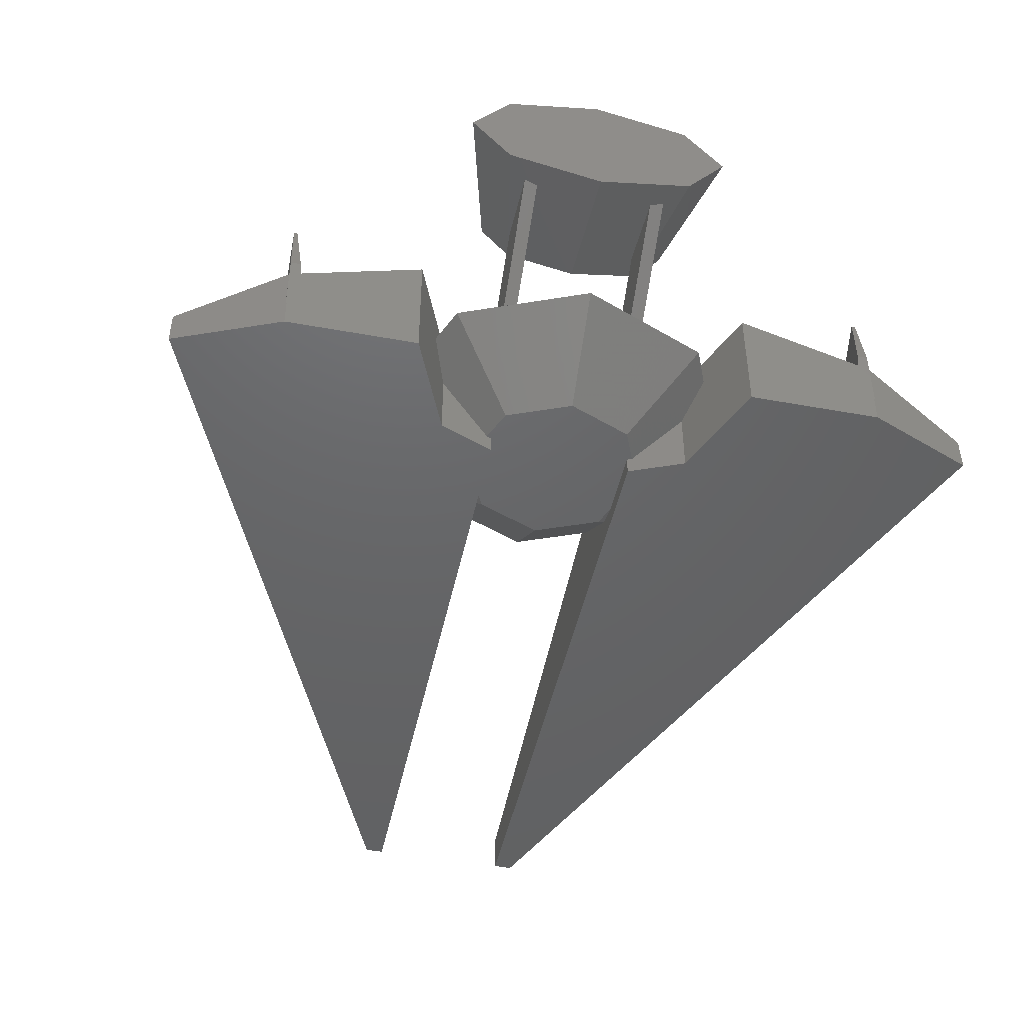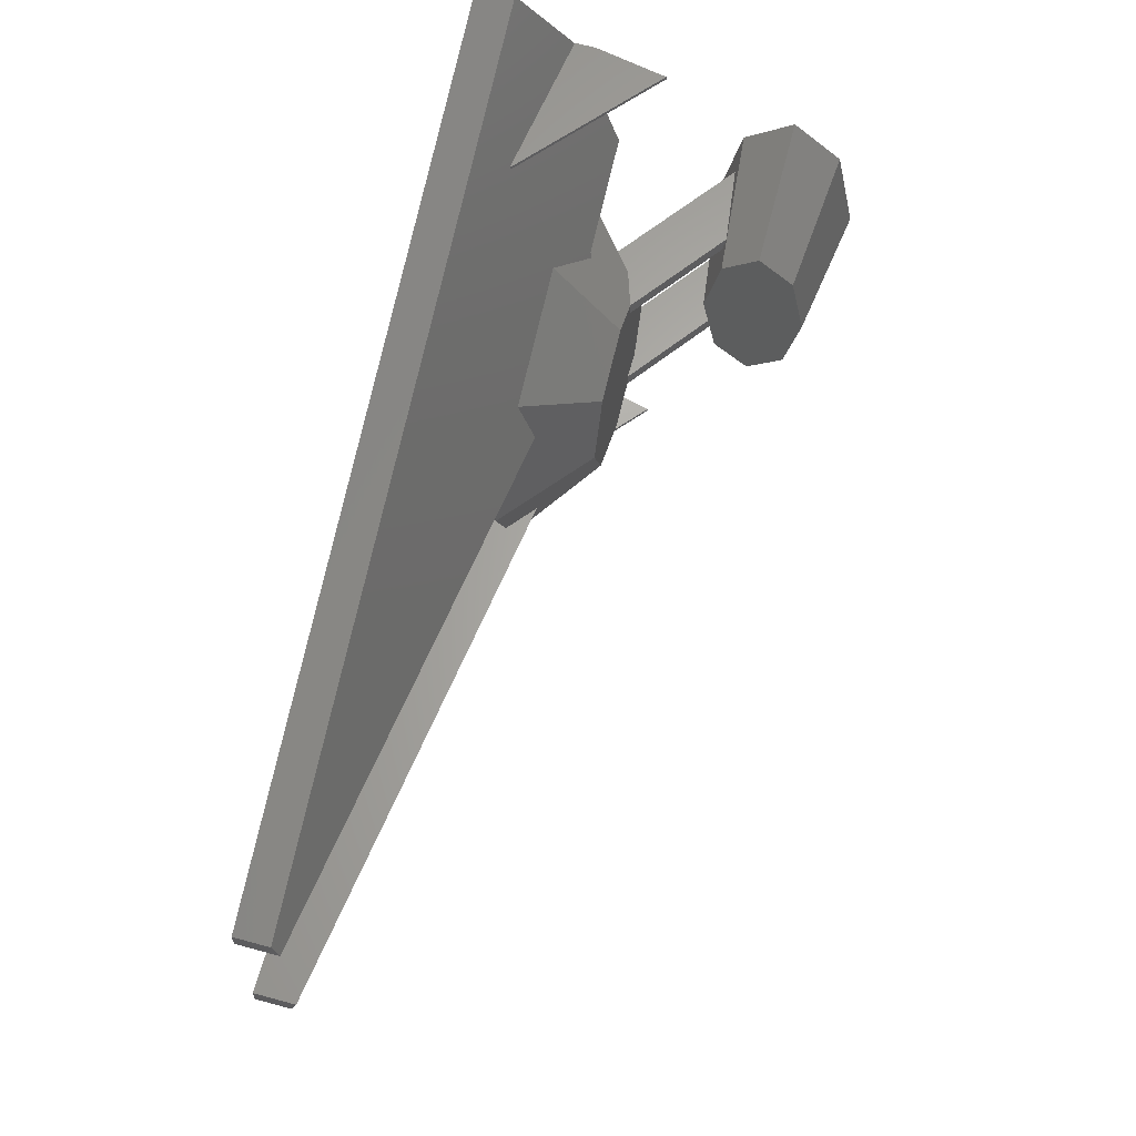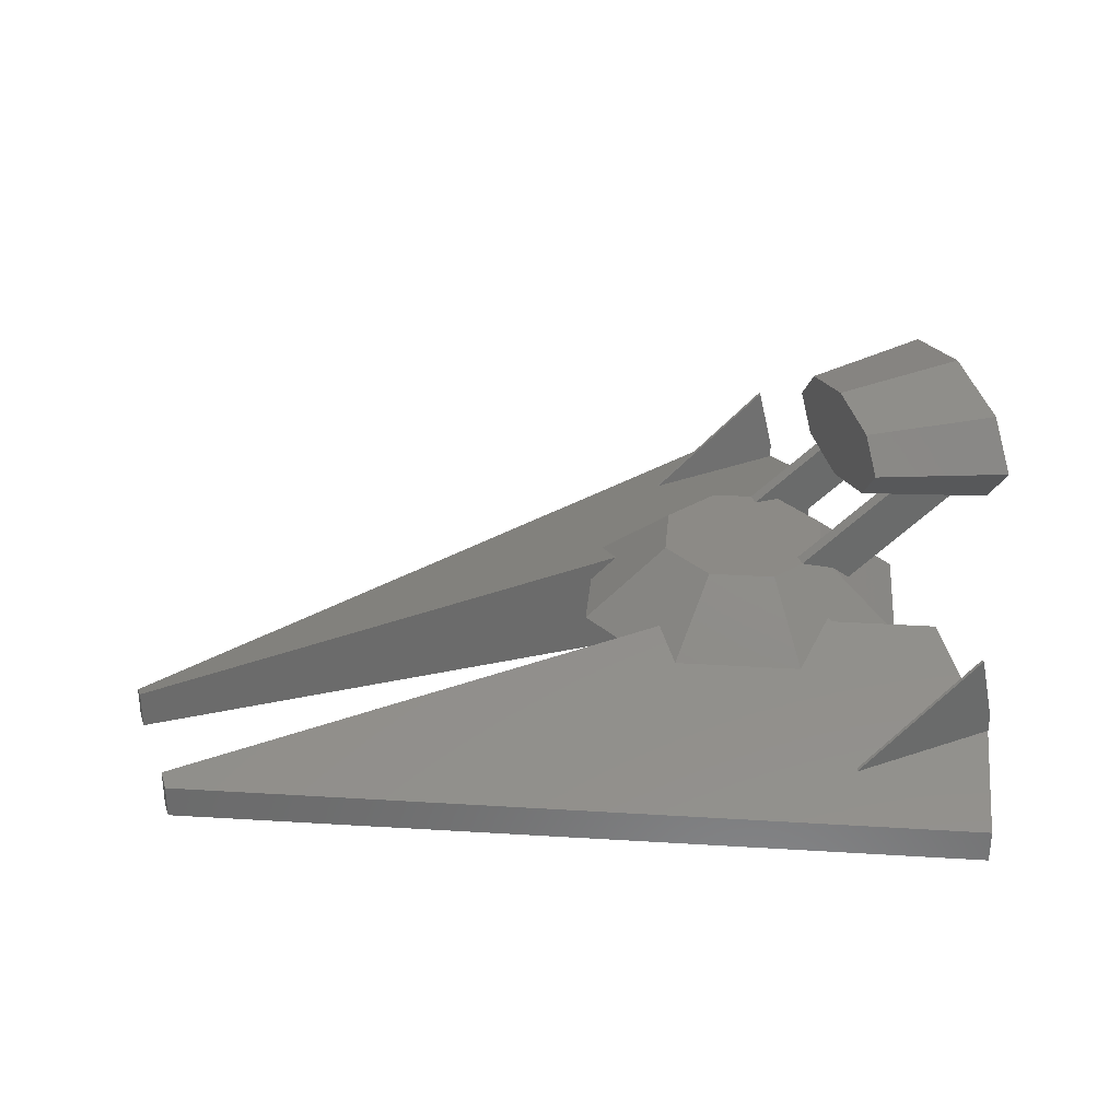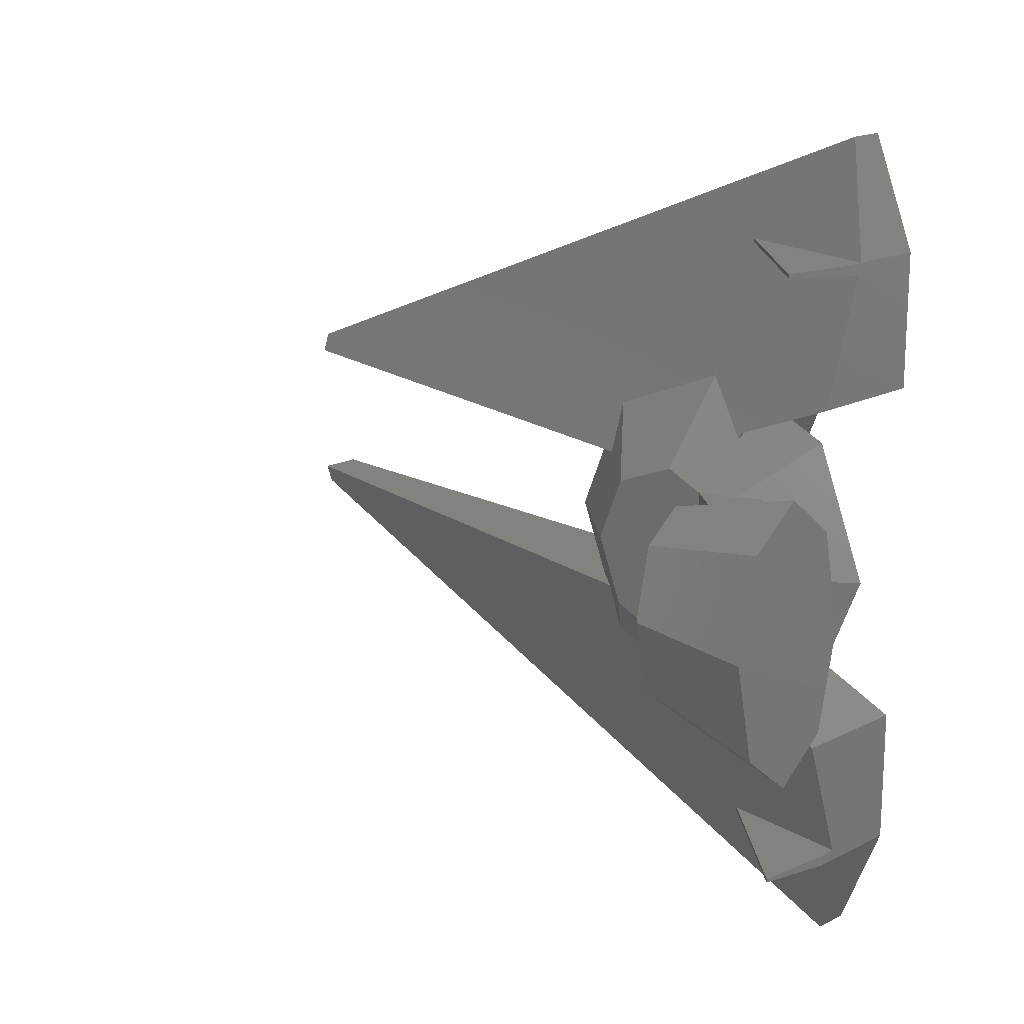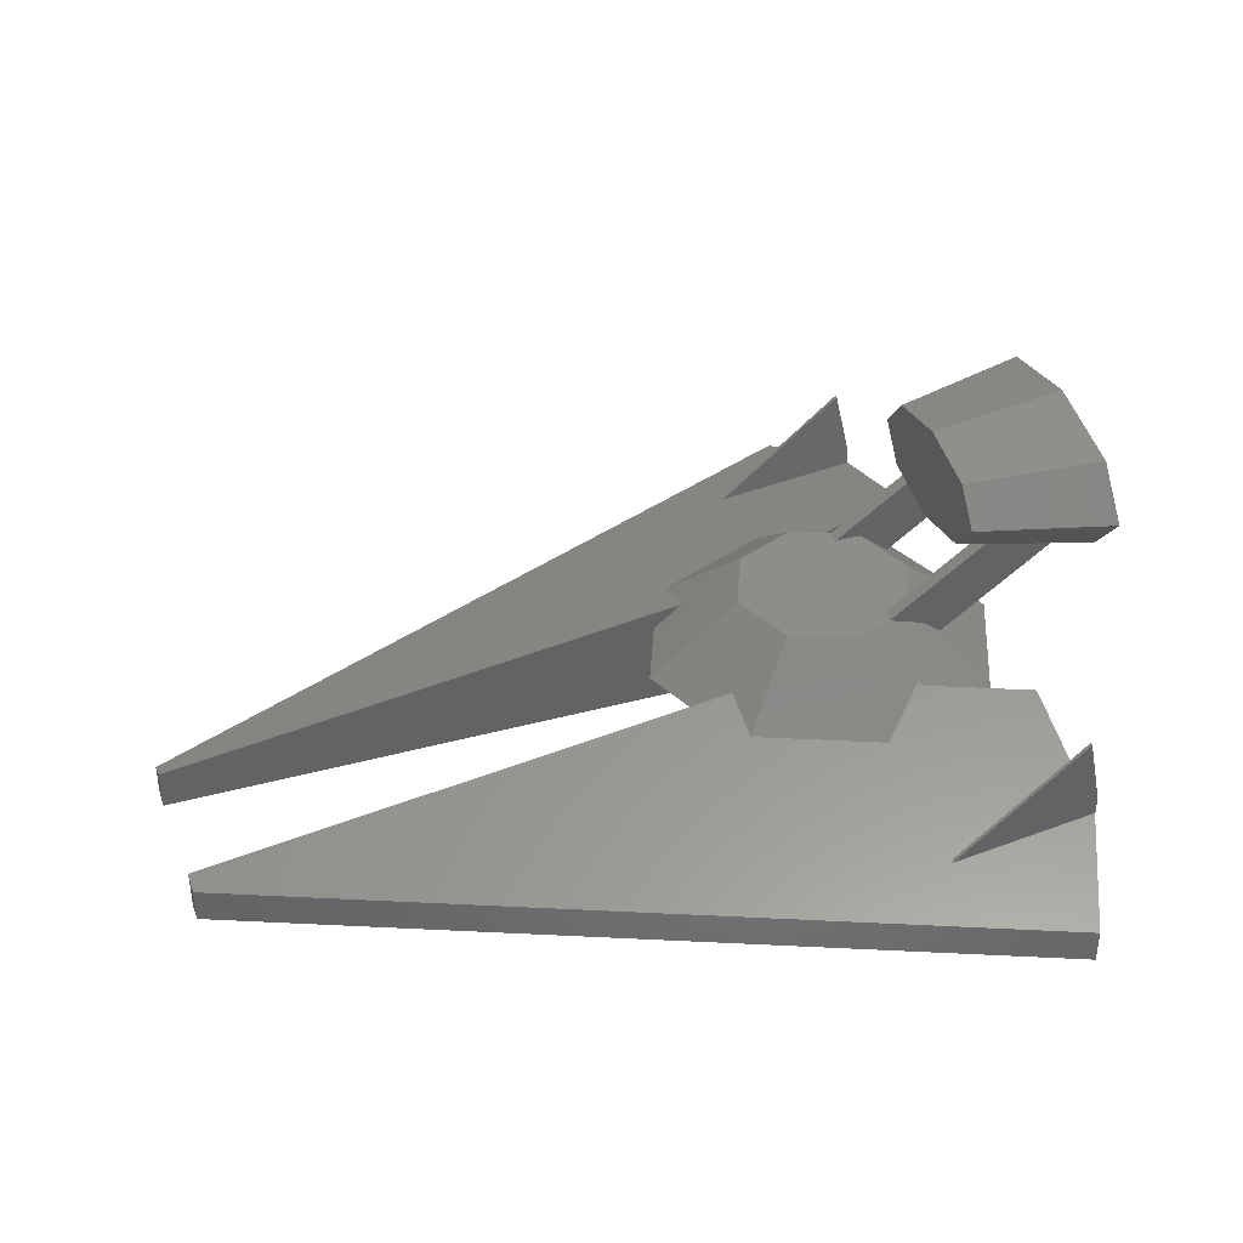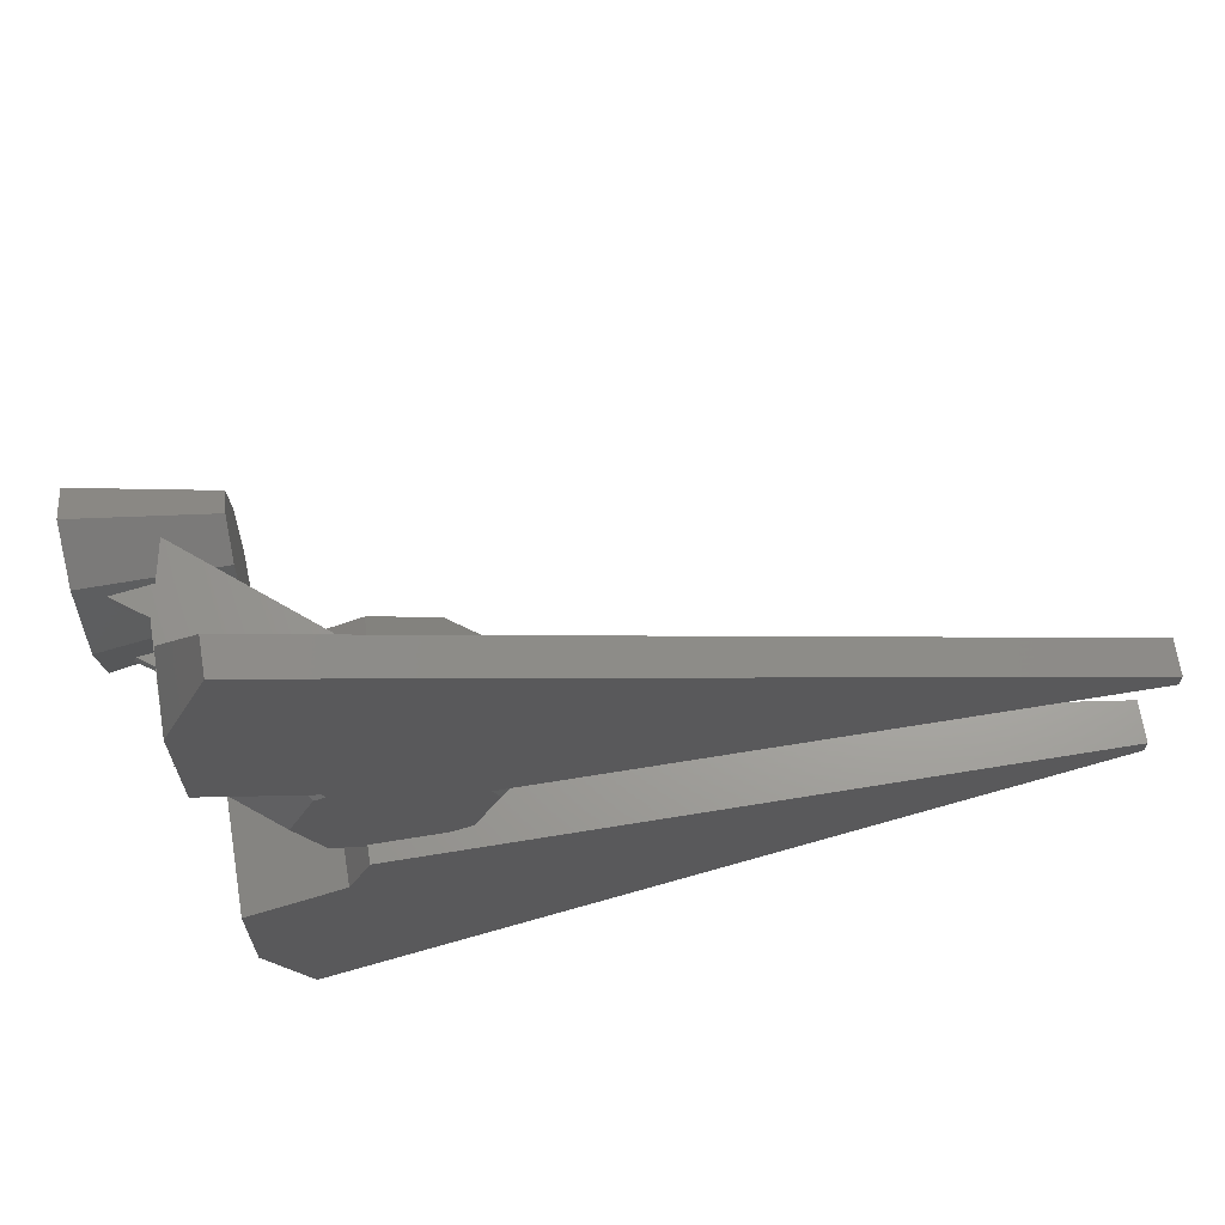
<metadata>
{"format":"stl","ext":"stl","renderer":"f3d","projection":"perspective","resolution":1024,"background":"white","views":[{"elev":-46.3,"azim":-101.8,"up":"+Y"},{"elev":64.2,"azim":105.4,"up":"+Z"},{"elev":31.9,"azim":162.5,"up":"+Y"},{"elev":17.7,"azim":-134.6,"up":"+Z"},{"elev":38.7,"azim":161.1,"up":"+Y"},{"elev":67.7,"azim":-9.3,"up":"+Z"}]}
</metadata>
<code>
# stl→obj: 128 verts, 256 faces
v -6.494 -2.4 -10.88
v 13.92 -1.477 -2.423
v 13.92 -2.4 -2.423
v -6.494 -1.477 -10.88
v -4.395 -2.4 -1.92
v 13.92 -2.4 -1.92
v -5.006 -2.4 -3.394
v -7.68 -2.4 -8.016
v -7.68 -2.4 -4.502
v -7.67 -1.632 -8.04
v -7.67 -0.3934 -8.04
v -7.68 -1.632 -8.016
v -0.3633 0.6144 -1.92
v 13.92 -1.313 -1.92
v -0.3742 0.1905 -3.226
v -3.845 -0.9097 -8.04
v -3.889 -0.8737 -7.948
v -3.6 0.1905 -4.562
v -7.68 -0.2941 -7.739
v -5.006 0.7607 -3.394
v -4.943 0.8019 -3.242
v -7.68 0.7607 -4.502
v 0.4047 9.155e-07 -1.92
v -1.68 -1.668 -1.92
v -2.441 -1.92 -1.92
v -4.395 -1.92 -1.92
v -7.299 1.952 -8.04
v -7.299 1.952 -7.948
v -7.68 -1.632 -8.04
v -7.68 0.1112 -8.04
v -7.68 0.1112 -7.772
v -4.449 -1.92 -2.049
v -5.006 -0.6588 -3.394
v -5.006 0.6588 -3.394
v -6 9.155e-07 -3.806
v -6.494 -1.477 10.88
v 13.92 -2.4 2.423
v 13.92 -1.477 2.423
v -6.494 -2.4 10.88
v -5.006 -2.4 3.394
v -7.68 -2.4 8.016
v -7.68 -2.4 4.502
v -4.395 -2.4 1.92
v 13.92 -2.4 1.92
v -7.68 -1.632 8.016
v -7.67 -1.632 8.04
v -7.67 -0.3934 8.04
v -7.68 0.7607 4.502
v -3.889 -0.8737 7.948
v -3.6 0.1905 4.562
v -0.3742 0.1905 3.226
v -3.845 -0.9097 8.04
v -0.3633 0.6144 1.92
v 13.92 -1.313 1.92
v -7.68 -0.2941 7.739
v -5.006 0.7607 3.394
v -4.943 0.8019 3.242
v 0.4047 9.155e-07 1.92
v -1.68 -1.668 1.92
v -2.441 -1.92 1.92
v -4.395 -1.92 1.92
v -7.299 1.952 8.04
v -7.299 1.952 7.948
v -7.68 0.1112 8.04
v -7.68 -1.632 8.04
v -7.68 0.1112 7.772
v -4.449 -1.92 2.049
v -5.006 -0.6588 3.394
v -5.006 0.6588 3.394
v -6 9.155e-07 3.806
v -4.623 1.92 1.62
v -3.6 1.92 2.4
v -1.903 1.92 1.697
v -4.623 1.92 1.976
v -1.2 1.92 0
v -4.623 1.92 -1.62
v -6 1.92 0
v -5.329 1.92 1.62
v -1.903 1.92 -1.697
v -3.6 1.92 -2.4
v -4.623 1.92 -1.976
v -5.329 1.92 -1.62
v -5.58 1.6 -1.98
v -6.994 9.155e-07 -3.394
v -6.085 1.196 -1.98
v -6.163 1.253 -1.62
v -8.4 9.155e-07 0
v -4.62 1.918 -1.98
v -4.62 1.918 1.98
v -5.58 1.6 1.98
v -6.994 9.155e-07 3.394
v 1.2 9.155e-07 0
v -6.163 1.253 1.62
v -6.085 1.196 1.98
v -5.297 -1.92 1.697
v -6 -1.92 0
v -1.903 -1.92 1.697
v -5.297 -1.92 -1.697
v -1.2 -1.92 0
v -1.903 -1.92 -1.697
v -6.36 3.48 0
v -6.36 6.12 0
v -6.36 5.733 1.867
v -6.36 3.867 1.867
v -6.36 4.8 2.64
v -6.36 5.733 -1.867
v -6.36 3.867 -1.867
v -6.36 4.8 -2.64
v -9.96 4.8 3.6
v -9.96 4.8 -3.6
v -9.96 6.073 -2.546
v -8.651 3.51 -1.62
v -9.96 3 0
v -9.168 3.441 -1.62
v -9.96 3.527 -2.546
v -9.255 3.504 -1.98
v -9.16 3.517 -1.98
v -9.96 6.6 0
v -9.96 6.073 2.546
v -9.96 3.527 2.546
v -9.168 3.441 1.62
v -9.255 3.504 1.98
v -8.651 3.51 1.62
v -9.16 3.517 1.98
v -7.093 3.718 1.62
v -7.179 3.781 1.98
v -7.179 3.781 -1.98
v -7.093 3.718 -1.62
f 1 2 3
f 2 1 4
f 5 3 6
f 7 3 5
f 8 7 9
f 7 8 1
f 7 1 3
f 4 10 11
f 1 10 4
f 8 10 1
f 10 8 12
f 2 13 14
f 2 15 13
f 16 15 2
f 17 15 16
f 18 17 19
f 15 17 18
f 16 4 11
f 4 16 2
f 18 20 21
f 18 22 20
f 22 18 19
f 14 23 6
f 23 14 13
f 24 6 23
f 25 6 24
f 5 25 26
f 25 5 6
f 27 17 16
f 17 27 28
f 10 29 11
f 30 16 11
f 16 30 27
f 30 11 29
f 30 28 27
f 28 30 31
f 31 17 28
f 17 31 19
f 29 10 12
f 30 19 31
f 19 30 29
f 12 19 29
f 9 19 12
f 9 12 8
f 19 9 22
f 6 2 14
f 2 6 3
f 7 32 33
f 5 32 7
f 32 5 26
f 20 34 21
f 20 35 34
f 35 20 22
f 35 7 33
f 9 35 22
f 35 9 7
f 36 37 38
f 37 36 39
f 40 41 42
f 41 40 39
f 40 37 39
f 43 37 40
f 37 43 44
f 45 41 46
f 46 36 47
f 39 46 41
f 46 39 36
f 48 49 50
f 51 49 52
f 49 51 50
f 38 52 36
f 38 51 52
f 53 38 54
f 38 53 51
f 36 52 47
f 49 48 55
f 50 56 48
f 56 50 57
f 44 58 54
f 44 59 58
f 44 60 59
f 43 60 44
f 60 43 61
f 54 58 53
f 49 62 52
f 62 49 63
f 64 52 62
f 52 64 47
f 65 47 64
f 47 65 46
f 64 63 66
f 63 64 62
f 66 49 55
f 49 66 63
f 45 46 65
f 42 55 48
f 55 42 45
f 45 42 41
f 55 64 66
f 65 55 45
f 55 65 64
f 44 38 37
f 38 44 54
f 61 43 67
f 40 67 43
f 67 40 68
f 57 69 56
f 40 70 68
f 70 40 42
f 70 56 69
f 70 48 56
f 48 70 42
f 71 72 73
f 72 71 74
f 75 71 73
f 76 71 75
f 77 71 76
f 71 77 78
f 79 76 75
f 80 76 79
f 76 80 81
f 77 76 82
f 51 72 50
f 72 51 73
f 83 84 85
f 86 77 82
f 77 86 87
f 84 86 85
f 86 84 87
f 80 18 21
f 80 88 81
f 21 88 80
f 88 21 83
f 35 21 34
f 21 35 83
f 83 35 84
f 72 74 89
f 57 70 69
f 70 57 90
f 89 57 72
f 90 57 89
f 70 90 91
f 50 72 57
f 13 75 92
f 13 92 23
f 75 13 79
f 79 13 15
f 78 77 93
f 94 91 90
f 93 91 94
f 87 93 77
f 93 87 91
f 15 80 79
f 80 15 18
f 92 53 58
f 53 92 75
f 53 75 73
f 51 53 73
f 87 95 91
f 95 87 96
f 97 59 60
f 35 98 84
f 98 33 32
f 98 35 33
f 24 99 100
f 99 24 23
f 99 23 92
f 24 100 25
f 87 98 96
f 98 87 84
f 99 59 97
f 59 99 58
f 58 99 92
f 95 70 91
f 70 95 68
f 68 95 67
f 95 61 67
f 96 61 95
f 61 26 60
f 61 96 26
f 25 60 26
f 26 96 98
f 60 99 97
f 60 25 99
f 26 98 32
f 99 25 100
f 101 102 103
f 104 103 105
f 102 101 106
f 103 104 101
f 107 106 101
f 106 107 108
f 103 109 105
f 110 106 108
f 111 106 110
f 112 113 114
f 115 114 113
f 116 115 117
f 114 115 116
f 113 112 101
f 105 109 104
f 118 102 106
f 113 118 111
f 115 111 110
f 118 113 119
f 111 115 113
f 120 119 113
f 119 120 109
f 119 109 103
f 118 119 103
f 110 107 115
f 108 107 110
f 111 118 106
f 120 121 122
f 113 121 120
f 113 123 121
f 123 113 101
f 120 122 124
f 118 103 102
f 104 109 120
f 123 101 125
f 126 120 124
f 126 104 120
f 125 104 126
f 104 125 101
f 117 115 127
f 128 101 112
f 128 107 101
f 127 107 128
f 107 127 115
f 128 82 76
f 128 86 82
f 112 86 128
f 86 112 114
f 83 127 88
f 85 127 83
f 85 117 127
f 117 85 116
f 81 128 76
f 127 81 88
f 81 127 128
f 85 114 116
f 114 85 86
f 126 90 89
f 126 94 90
f 124 94 126
f 94 124 122
f 78 125 71
f 93 125 78
f 93 123 125
f 123 93 121
f 74 126 89
f 125 74 71
f 74 125 126
f 121 94 122
f 94 121 93

</code>
